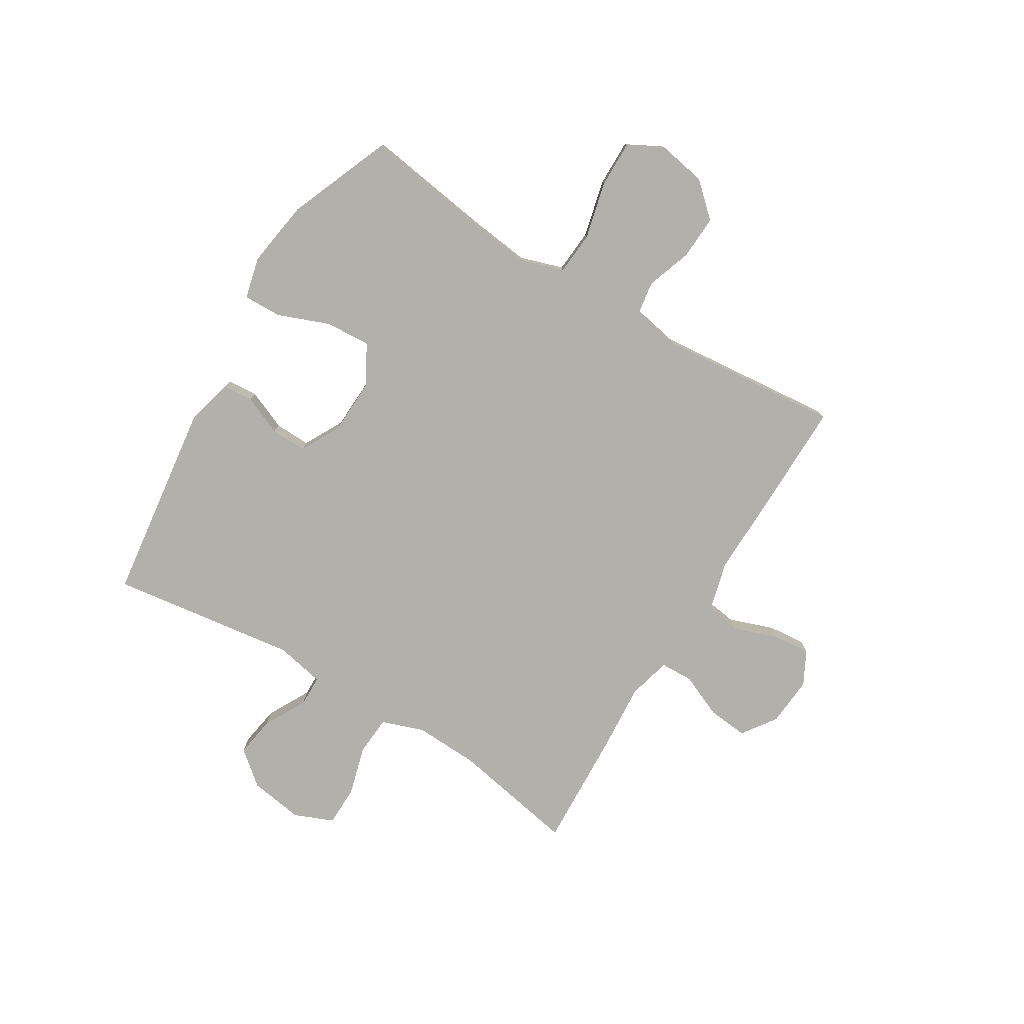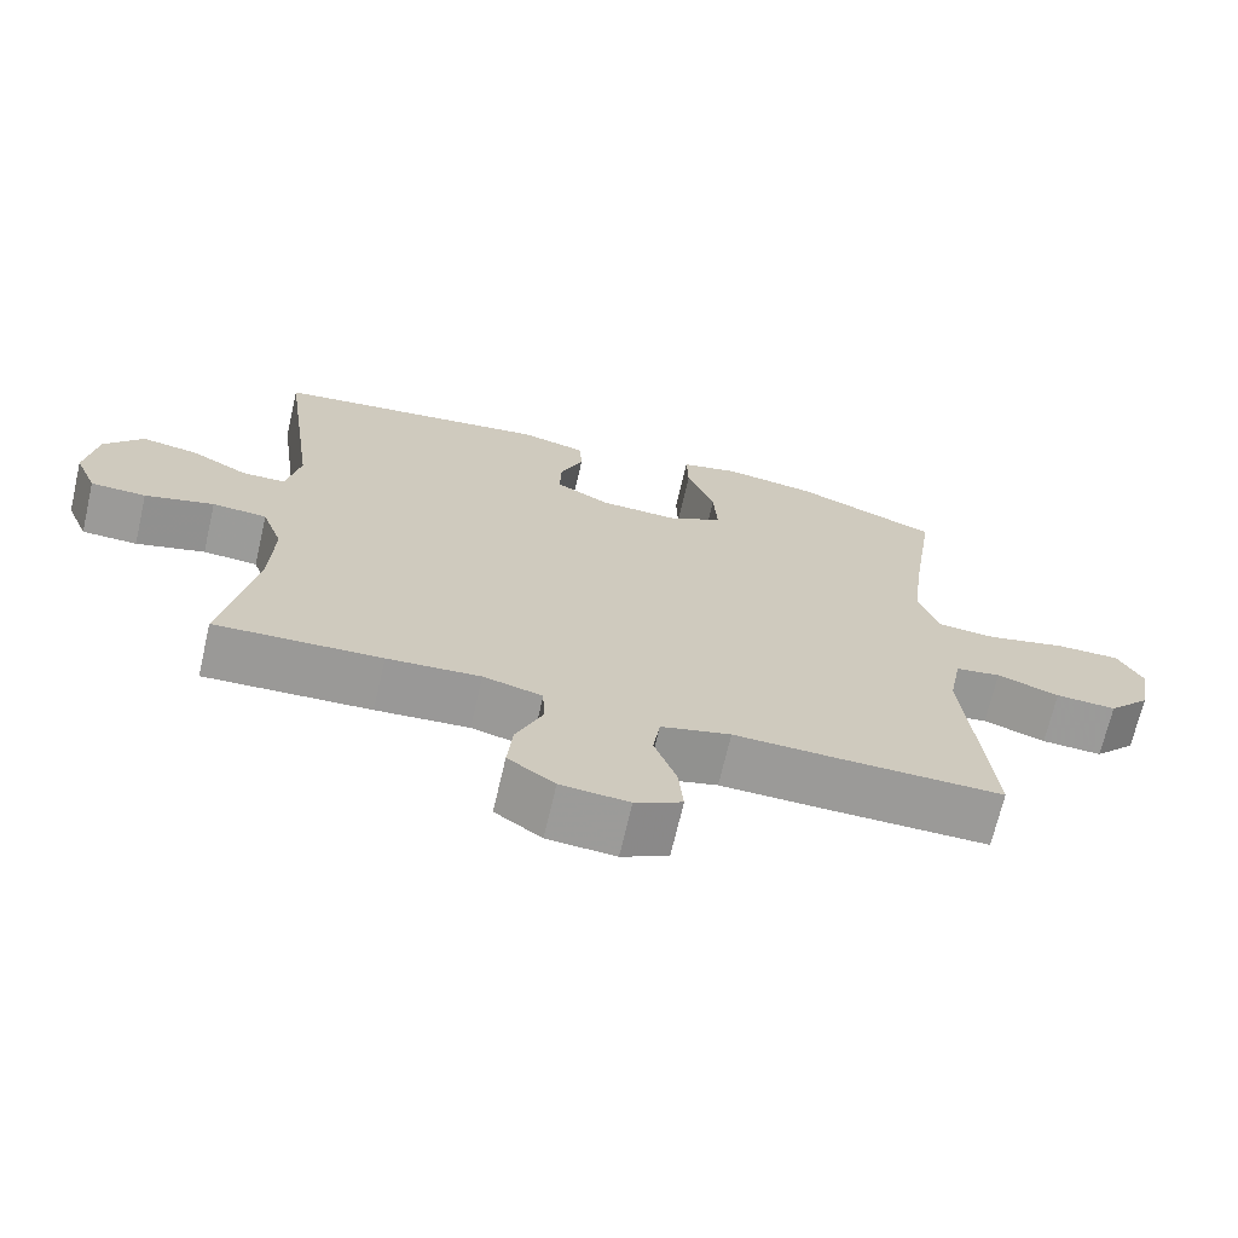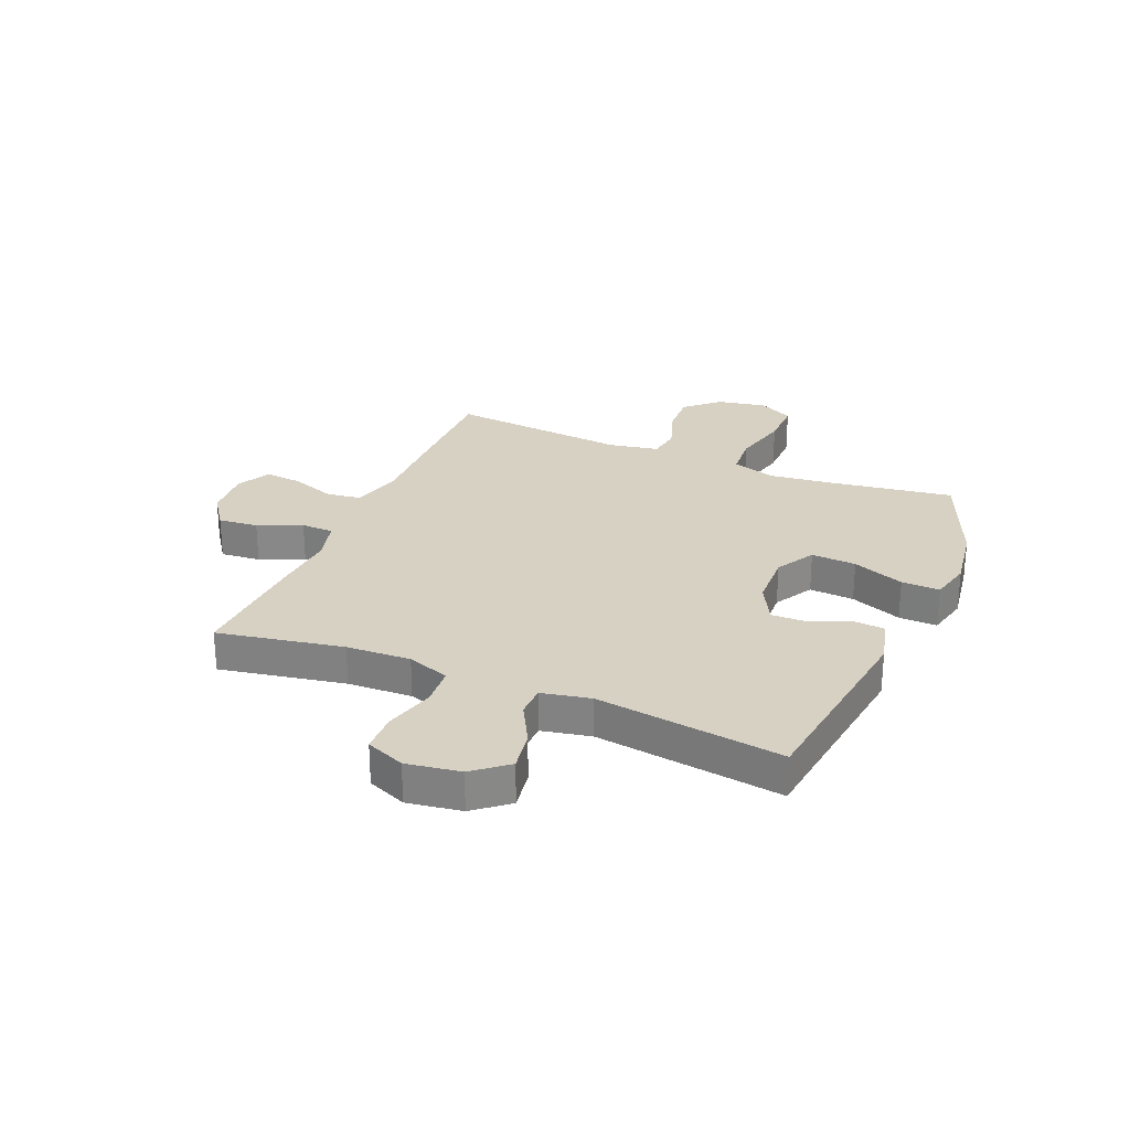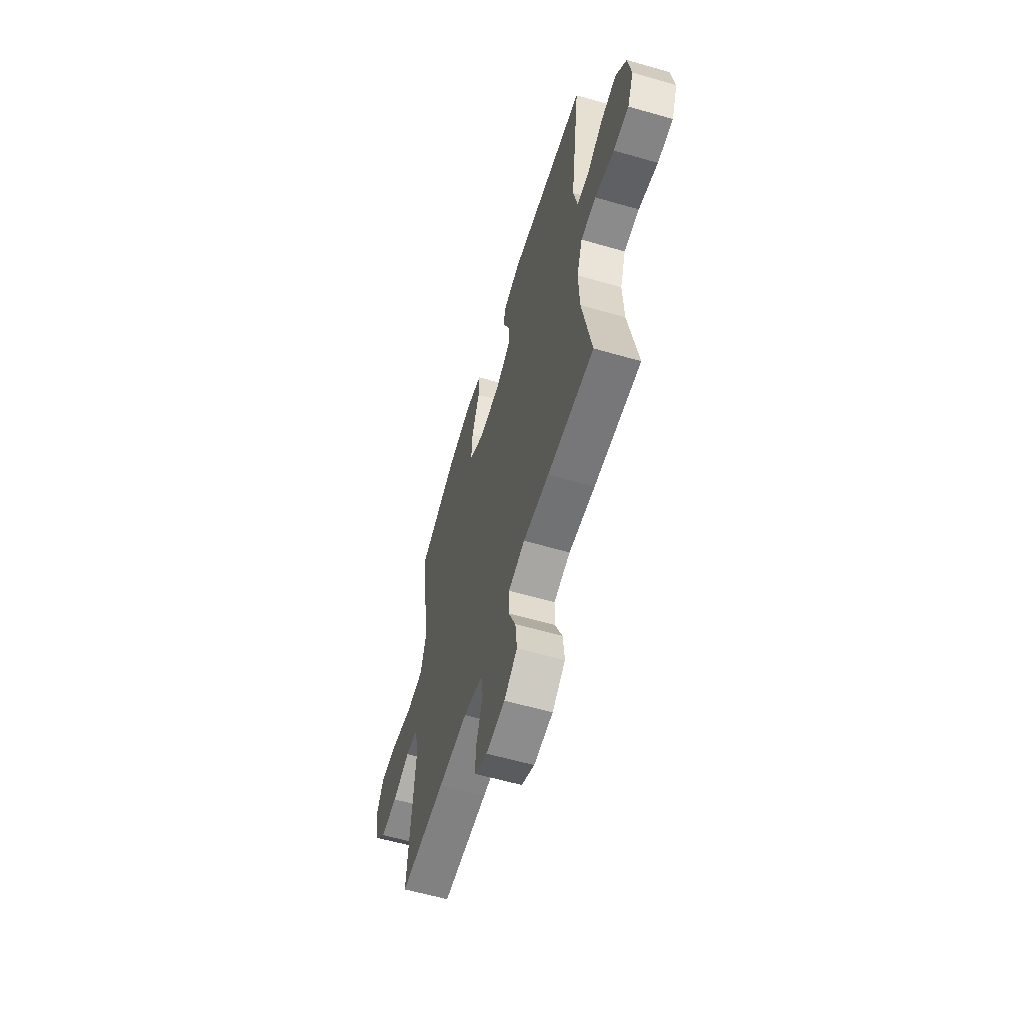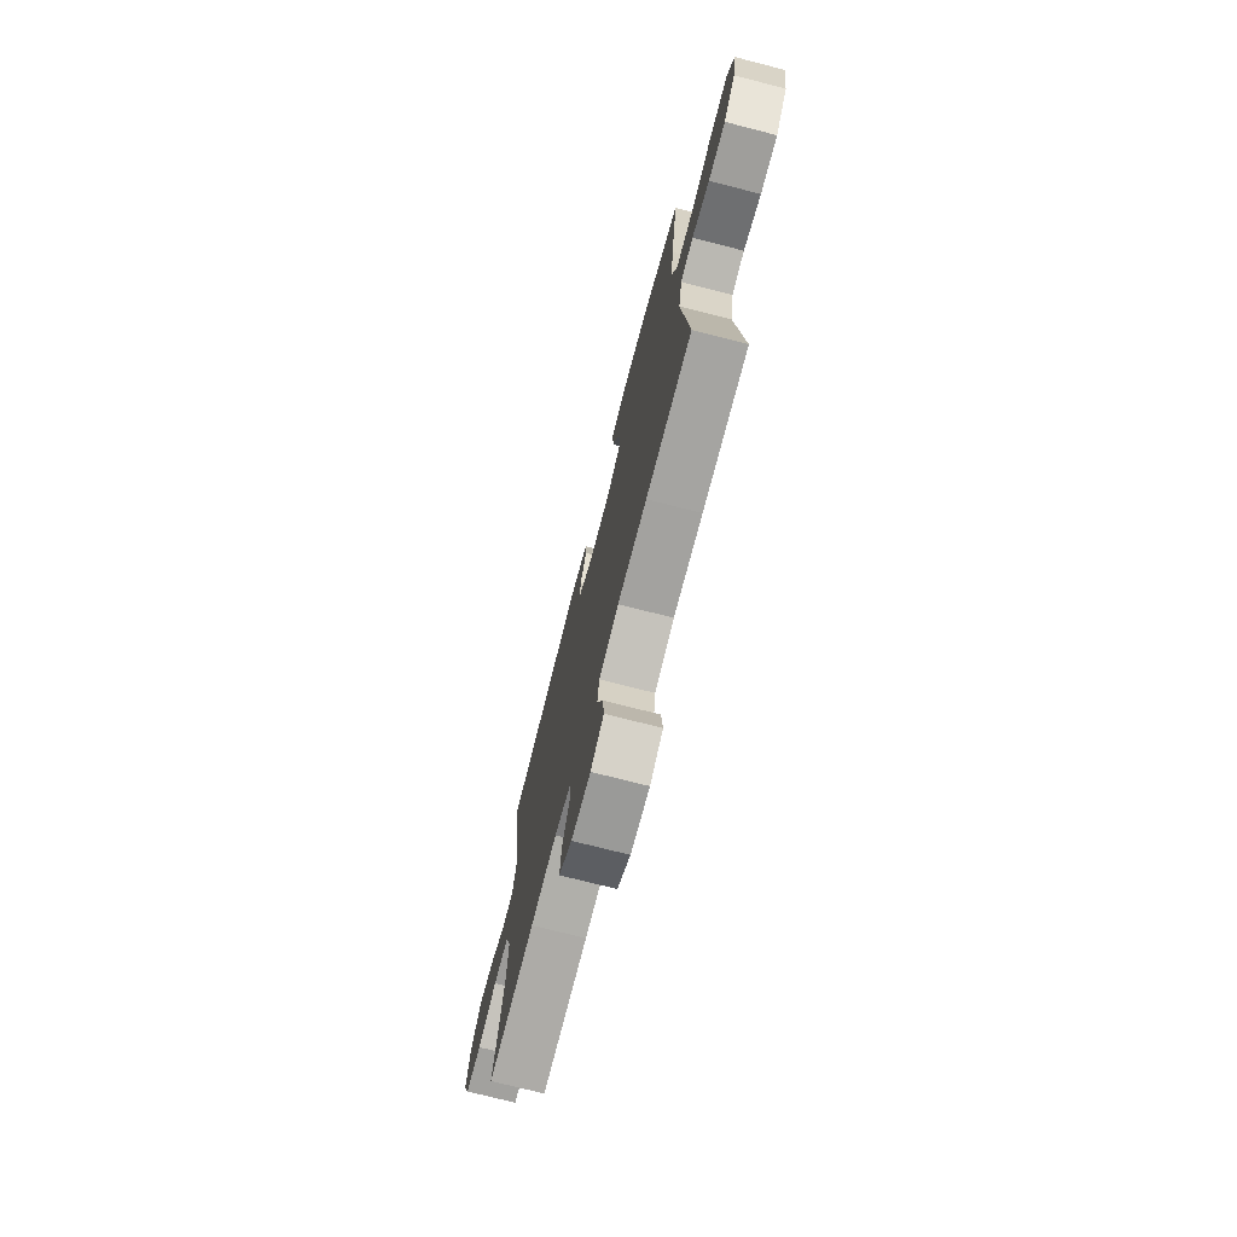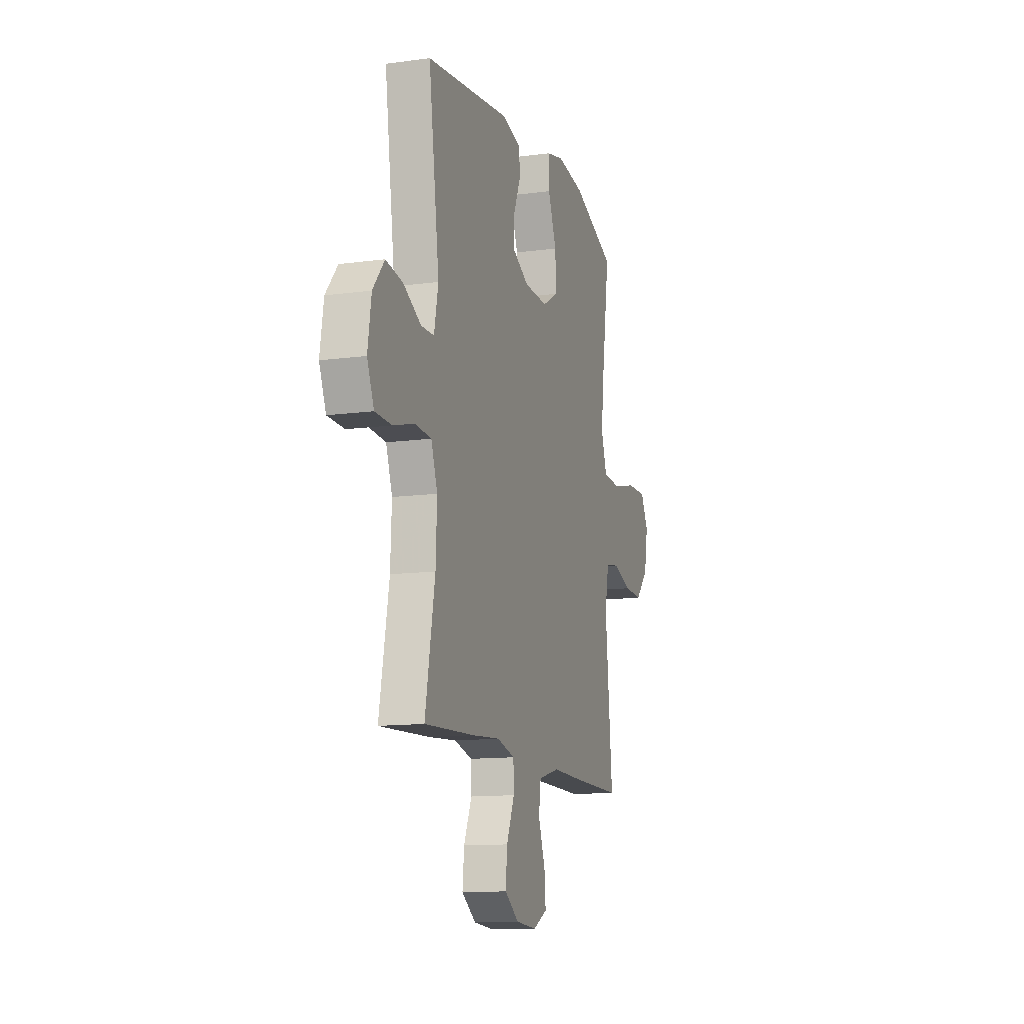
<metadata>
{"format":"obj","ext":"obj","renderer":"f3d","projection":"perspective","resolution":1024,"background":"white","views":[{"elev":-78.5,"azim":58.7,"up":"+Y"},{"elev":-69.3,"azim":-13.1,"up":"+Z"},{"elev":27.1,"azim":-67.2,"up":"+Y"},{"elev":-59.8,"azim":-106.5,"up":"+Z"},{"elev":-73.7,"azim":75.6,"up":"+Z"},{"elev":-12.5,"azim":-72.4,"up":"+Z"}]}
</metadata>
<code>
v -0.5 0.07 0.5
v -0.138 0.07 0.547
v -0.054 0.07 0.526
v -0.05 0.07 0.471
v -0.08 0.07 0.4
v -0.082 0.07 0.335
v -0.011 0.07 0.297
v 0.091 0.07 0.293
v 0.161 0.07 0.333
v 0.156 0.07 0.414
v 0.12 0.07 0.507
v 0.118 0.07 0.576
v 0.193 0.07 0.594
v 0.313 0.07 0.576
v 0.5 0.07 0.5
v 0.467 0.07 0.277
v 0.453 0.07 0.16
v 0.478 0.07 0.083
v 0.556 0.07 0.077
v 0.659 0.07 0.102
v 0.743 0.07 0.103
v 0.776 0.07 0.041
v 0.76 0.07 -0.048
v 0.705 0.07 -0.108
v 0.626 0.07 -0.104
v 0.545 0.07 -0.076
v 0.486 0.07 -0.085
v 0.469 0.07 -0.174
v 0.5 0.07 -0.5
v 0.287 0.07 -0.498
v 0.151 0.07 -0.495
v 0.06 0.07 -0.519
v 0.051 0.07 -0.582
v 0.08 0.07 -0.662
v 0.086 0.07 -0.729
v 0.025 0.07 -0.761
v -0.064 0.07 -0.754
v -0.125 0.07 -0.711
v -0.118 0.07 -0.639
v -0.084 0.07 -0.56
v -0.086 0.07 -0.501
v -0.163 0.07 -0.481
v -0.284 0.07 -0.49
v -0.5 0.07 -0.5
v -0.458 0.07 -0.274
v -0.453 0.07 -0.158
v -0.48 0.07 -0.082
v -0.551 0.07 -0.077
v -0.641 0.07 -0.102
v -0.713 0.07 -0.1
v -0.742 0.07 -0.03
v -0.727 0.07 0.067
v -0.677 0.07 0.128
v -0.604 0.07 0.116
v -0.528 0.07 0.075
v -0.472 0.07 0.076
v -0.454 0.07 0.164
v -0.5 0 0.5
v -0.138 0 0.547
v -0.054 0 0.526
v -0.05 0 0.471
v -0.08 0 0.4
v -0.082 0 0.335
v -0.011 0 0.297
v 0.091 0 0.293
v 0.161 0 0.333
v 0.156 0 0.414
v 0.12 0 0.507
v 0.118 0 0.576
v 0.193 0 0.594
v 0.313 0 0.576
v 0.5 0 0.5
v 0.467 0 0.277
v 0.453 0 0.16
v 0.478 0 0.083
v 0.556 0 0.077
v 0.659 0 0.102
v 0.743 0 0.103
v 0.776 0 0.041
v 0.76 0 -0.048
v 0.705 0 -0.108
v 0.626 0 -0.104
v 0.545 0 -0.076
v 0.486 0 -0.085
v 0.469 0 -0.174
v 0.5 0 -0.5
v 0.287 0 -0.498
v 0.151 0 -0.495
v 0.06 0 -0.519
v 0.051 0 -0.582
v 0.08 0 -0.662
v 0.086 0 -0.729
v 0.025 0 -0.761
v -0.064 0 -0.754
v -0.125 0 -0.711
v -0.118 0 -0.639
v -0.084 0 -0.56
v -0.086 0 -0.501
v -0.163 0 -0.481
v -0.284 0 -0.49
v -0.5 0 -0.5
v -0.458 0 -0.274
v -0.453 0 -0.158
v -0.48 0 -0.082
v -0.551 0 -0.077
v -0.641 0 -0.102
v -0.713 0 -0.1
v -0.742 0 -0.03
v -0.727 0 0.067
v -0.677 0 0.128
v -0.604 0 0.116
v -0.528 0 0.075
v -0.472 0 0.076
v -0.454 0 0.164
f 53 54 55
f 52 53 55
f 51 52 55
f 50 51 55
f 49 50 55
f 48 49 55
f 47 48 55 56
f 46 47 56 57
f 42 43 44 45
f 41 42 45 46
f 38 39 40
f 37 38 40
f 36 37 40
f 35 36 40
f 34 35 40
f 33 34 40
f 32 33 40 41
f 41 46 57
f 32 41 57
f 31 32 57
f 31 57 1
f 30 31 1
f 29 30 1
f 28 29 1
f 24 25 26
f 23 24 26
f 22 23 26
f 21 22 26
f 20 21 26
f 19 20 26
f 18 19 26 27
f 14 15 16
f 13 14 16
f 12 13 16
f 11 12 16
f 10 11 16
f 9 10 16 17
f 18 27 28
f 17 18 28
f 9 17 28
f 8 9 28
f 3 4 5
f 2 3 5
f 1 2 5
f 1 5 6
f 28 1 6 7
f 7 8 28
f 112 111 110
f 112 110 109
f 112 109 108
f 112 108 107
f 112 107 106
f 112 106 105
f 113 112 105 104
f 114 113 104 103
f 102 101 100 99
f 103 102 99 98
f 97 96 95
f 97 95 94
f 97 94 93
f 97 93 92
f 97 92 91
f 97 91 90
f 98 97 90 89
f 114 103 98
f 114 98 89
f 114 89 88
f 58 114 88
f 58 88 87
f 58 87 86
f 58 86 85
f 83 82 81
f 83 81 80
f 83 80 79
f 83 79 78
f 83 78 77
f 83 77 76
f 84 83 76 75
f 73 72 71
f 73 71 70
f 73 70 69
f 73 69 68
f 73 68 67
f 74 73 67 66
f 85 84 75
f 85 75 74
f 85 74 66
f 85 66 65
f 62 61 60
f 62 60 59
f 62 59 58
f 63 62 58
f 64 63 58 85
f 85 65 64
f 1 58 59 2
f 2 59 60 3
f 3 60 61 4
f 4 61 62 5
f 5 62 63 6
f 6 63 64 7
f 7 64 65 8
f 8 65 66 9
f 9 66 67 10
f 10 67 68 11
f 11 68 69 12
f 12 69 70 13
f 13 70 71 14
f 14 71 72 15
f 15 72 73 16
f 16 73 74 17
f 17 74 75 18
f 18 75 76 19
f 19 76 77 20
f 20 77 78 21
f 21 78 79 22
f 22 79 80 23
f 23 80 81 24
f 24 81 82 25
f 25 82 83 26
f 26 83 84 27
f 27 84 85 28
f 28 85 86 29
f 29 86 87 30
f 30 87 88 31
f 31 88 89 32
f 32 89 90 33
f 33 90 91 34
f 34 91 92 35
f 35 92 93 36
f 36 93 94 37
f 37 94 95 38
f 38 95 96 39
f 39 96 97 40
f 40 97 98 41
f 41 98 99 42
f 42 99 100 43
f 43 100 101 44
f 44 101 102 45
f 45 102 103 46
f 46 103 104 47
f 47 104 105 48
f 48 105 106 49
f 49 106 107 50
f 50 107 108 51
f 51 108 109 52
f 52 109 110 53
f 53 110 111 54
f 54 111 112 55
f 55 112 113 56
f 56 113 114 57
f 57 114 58 1

</code>
